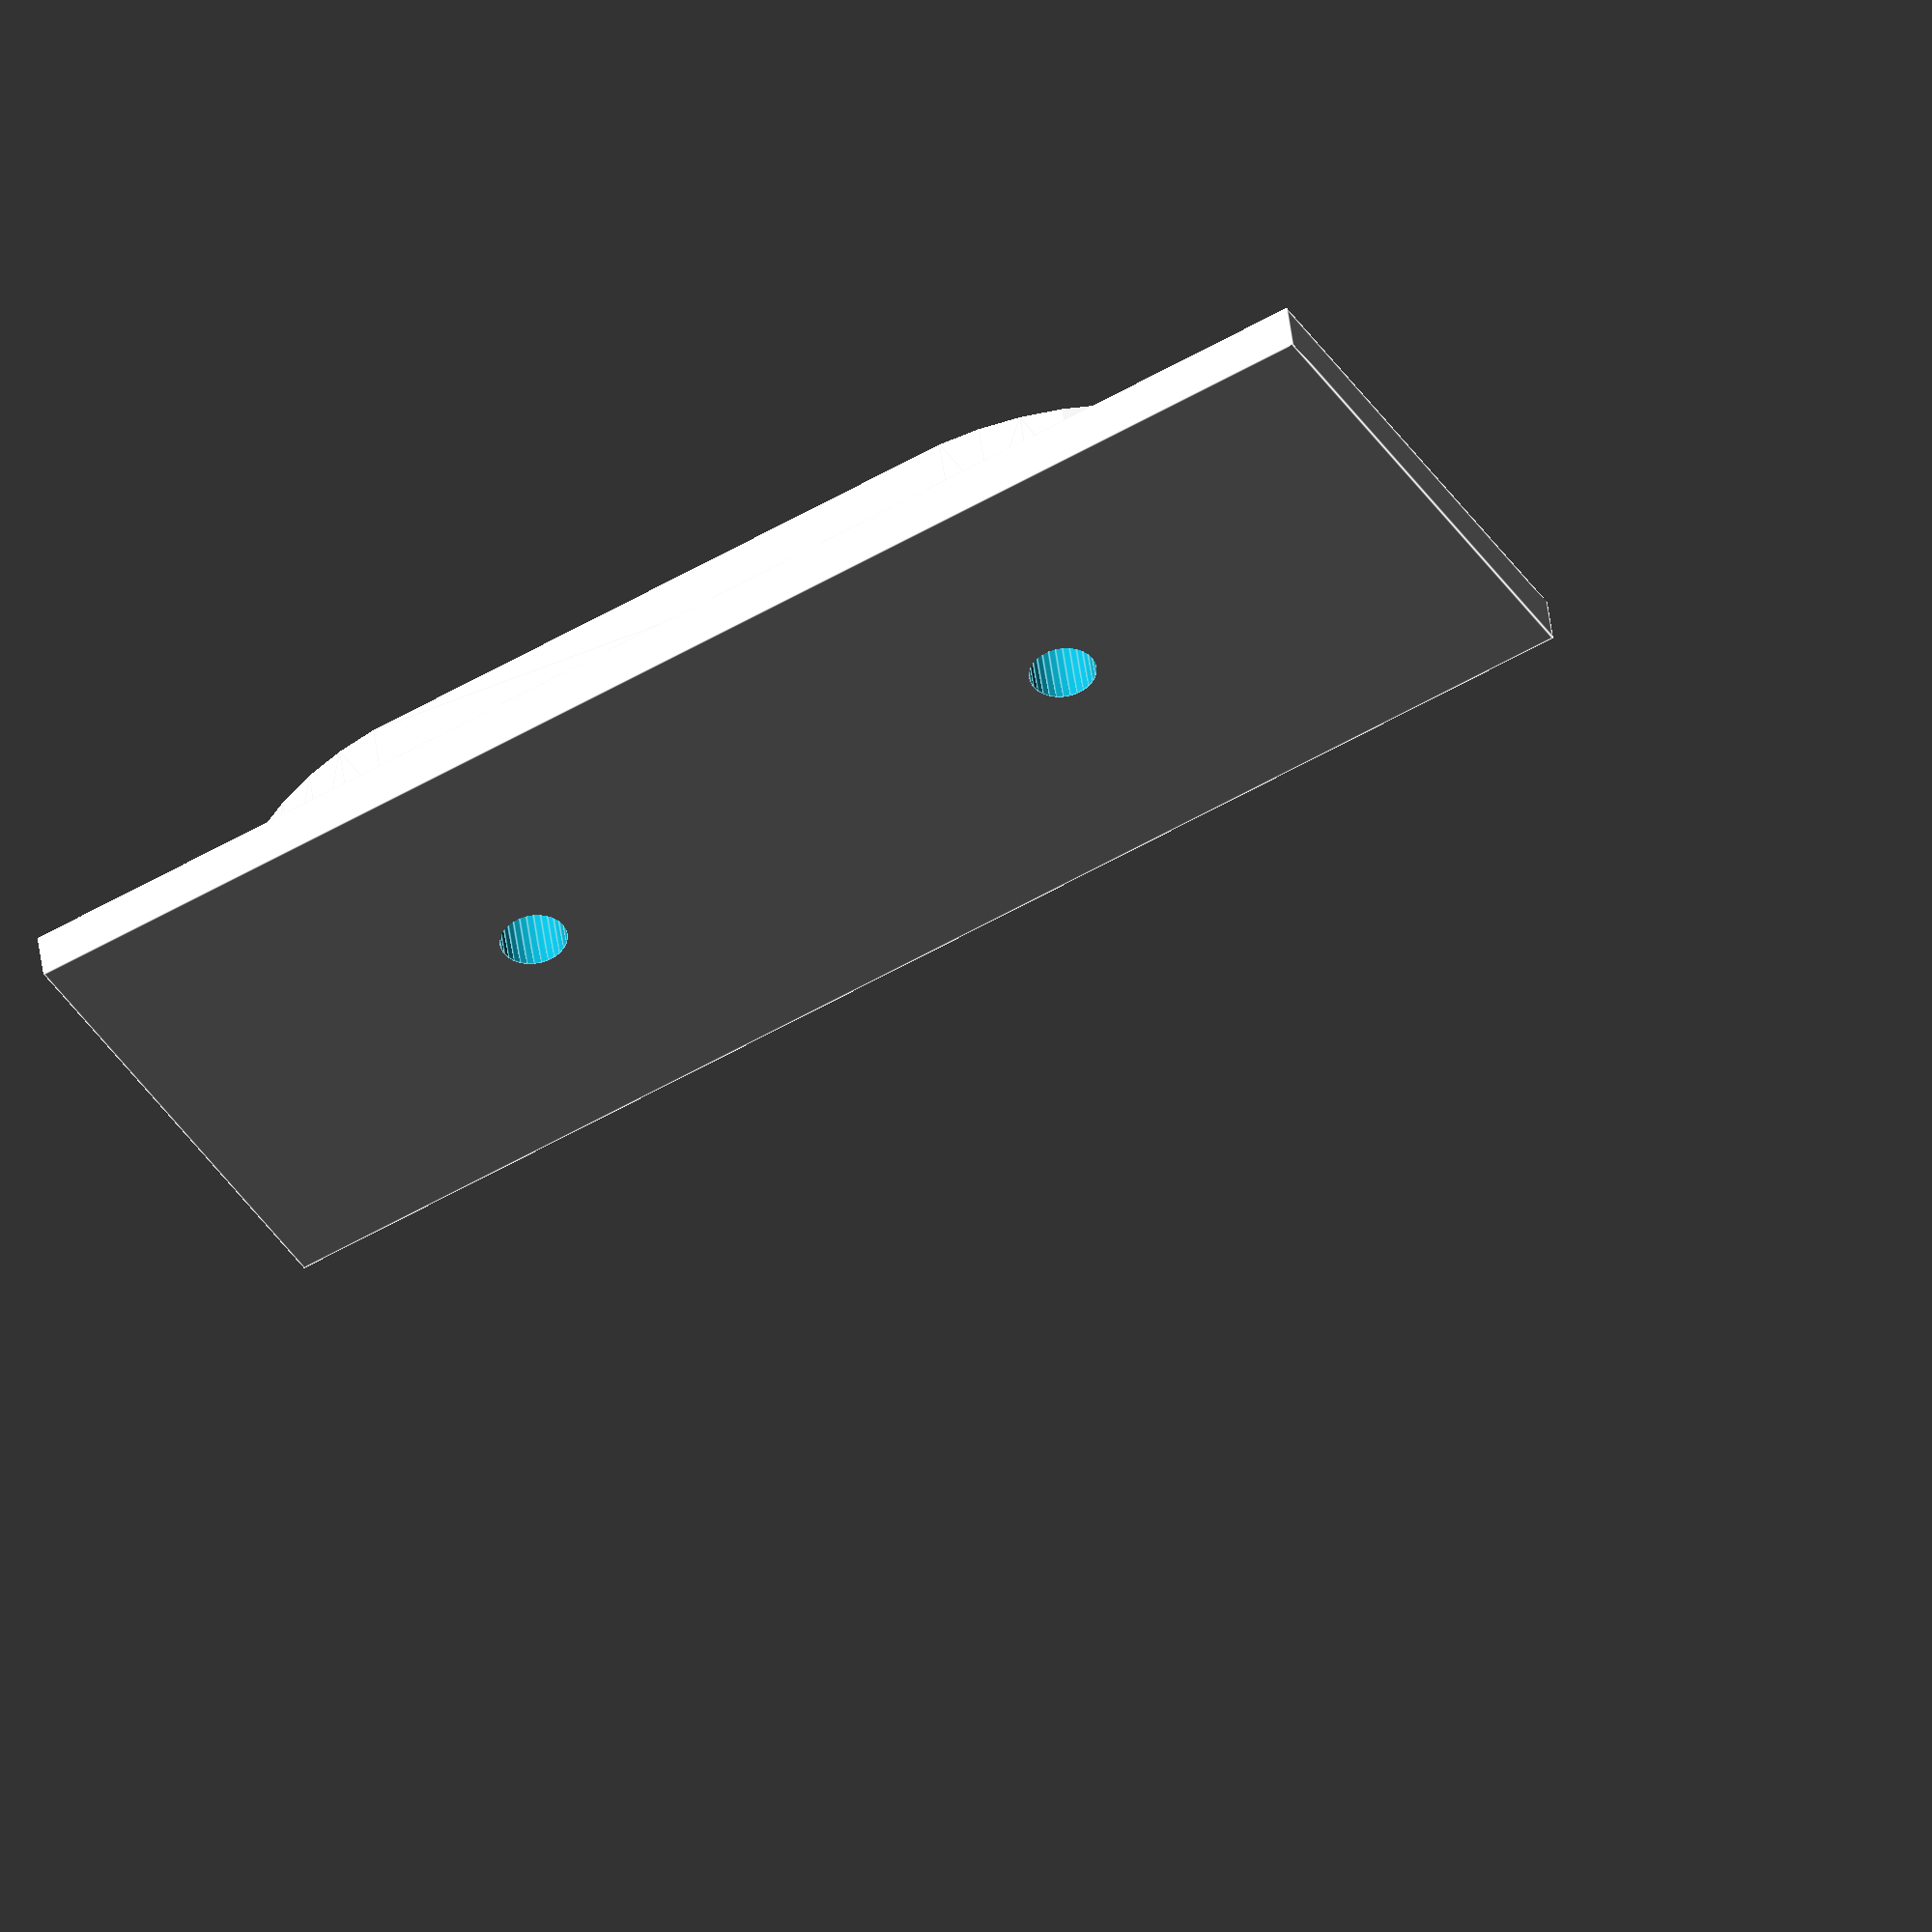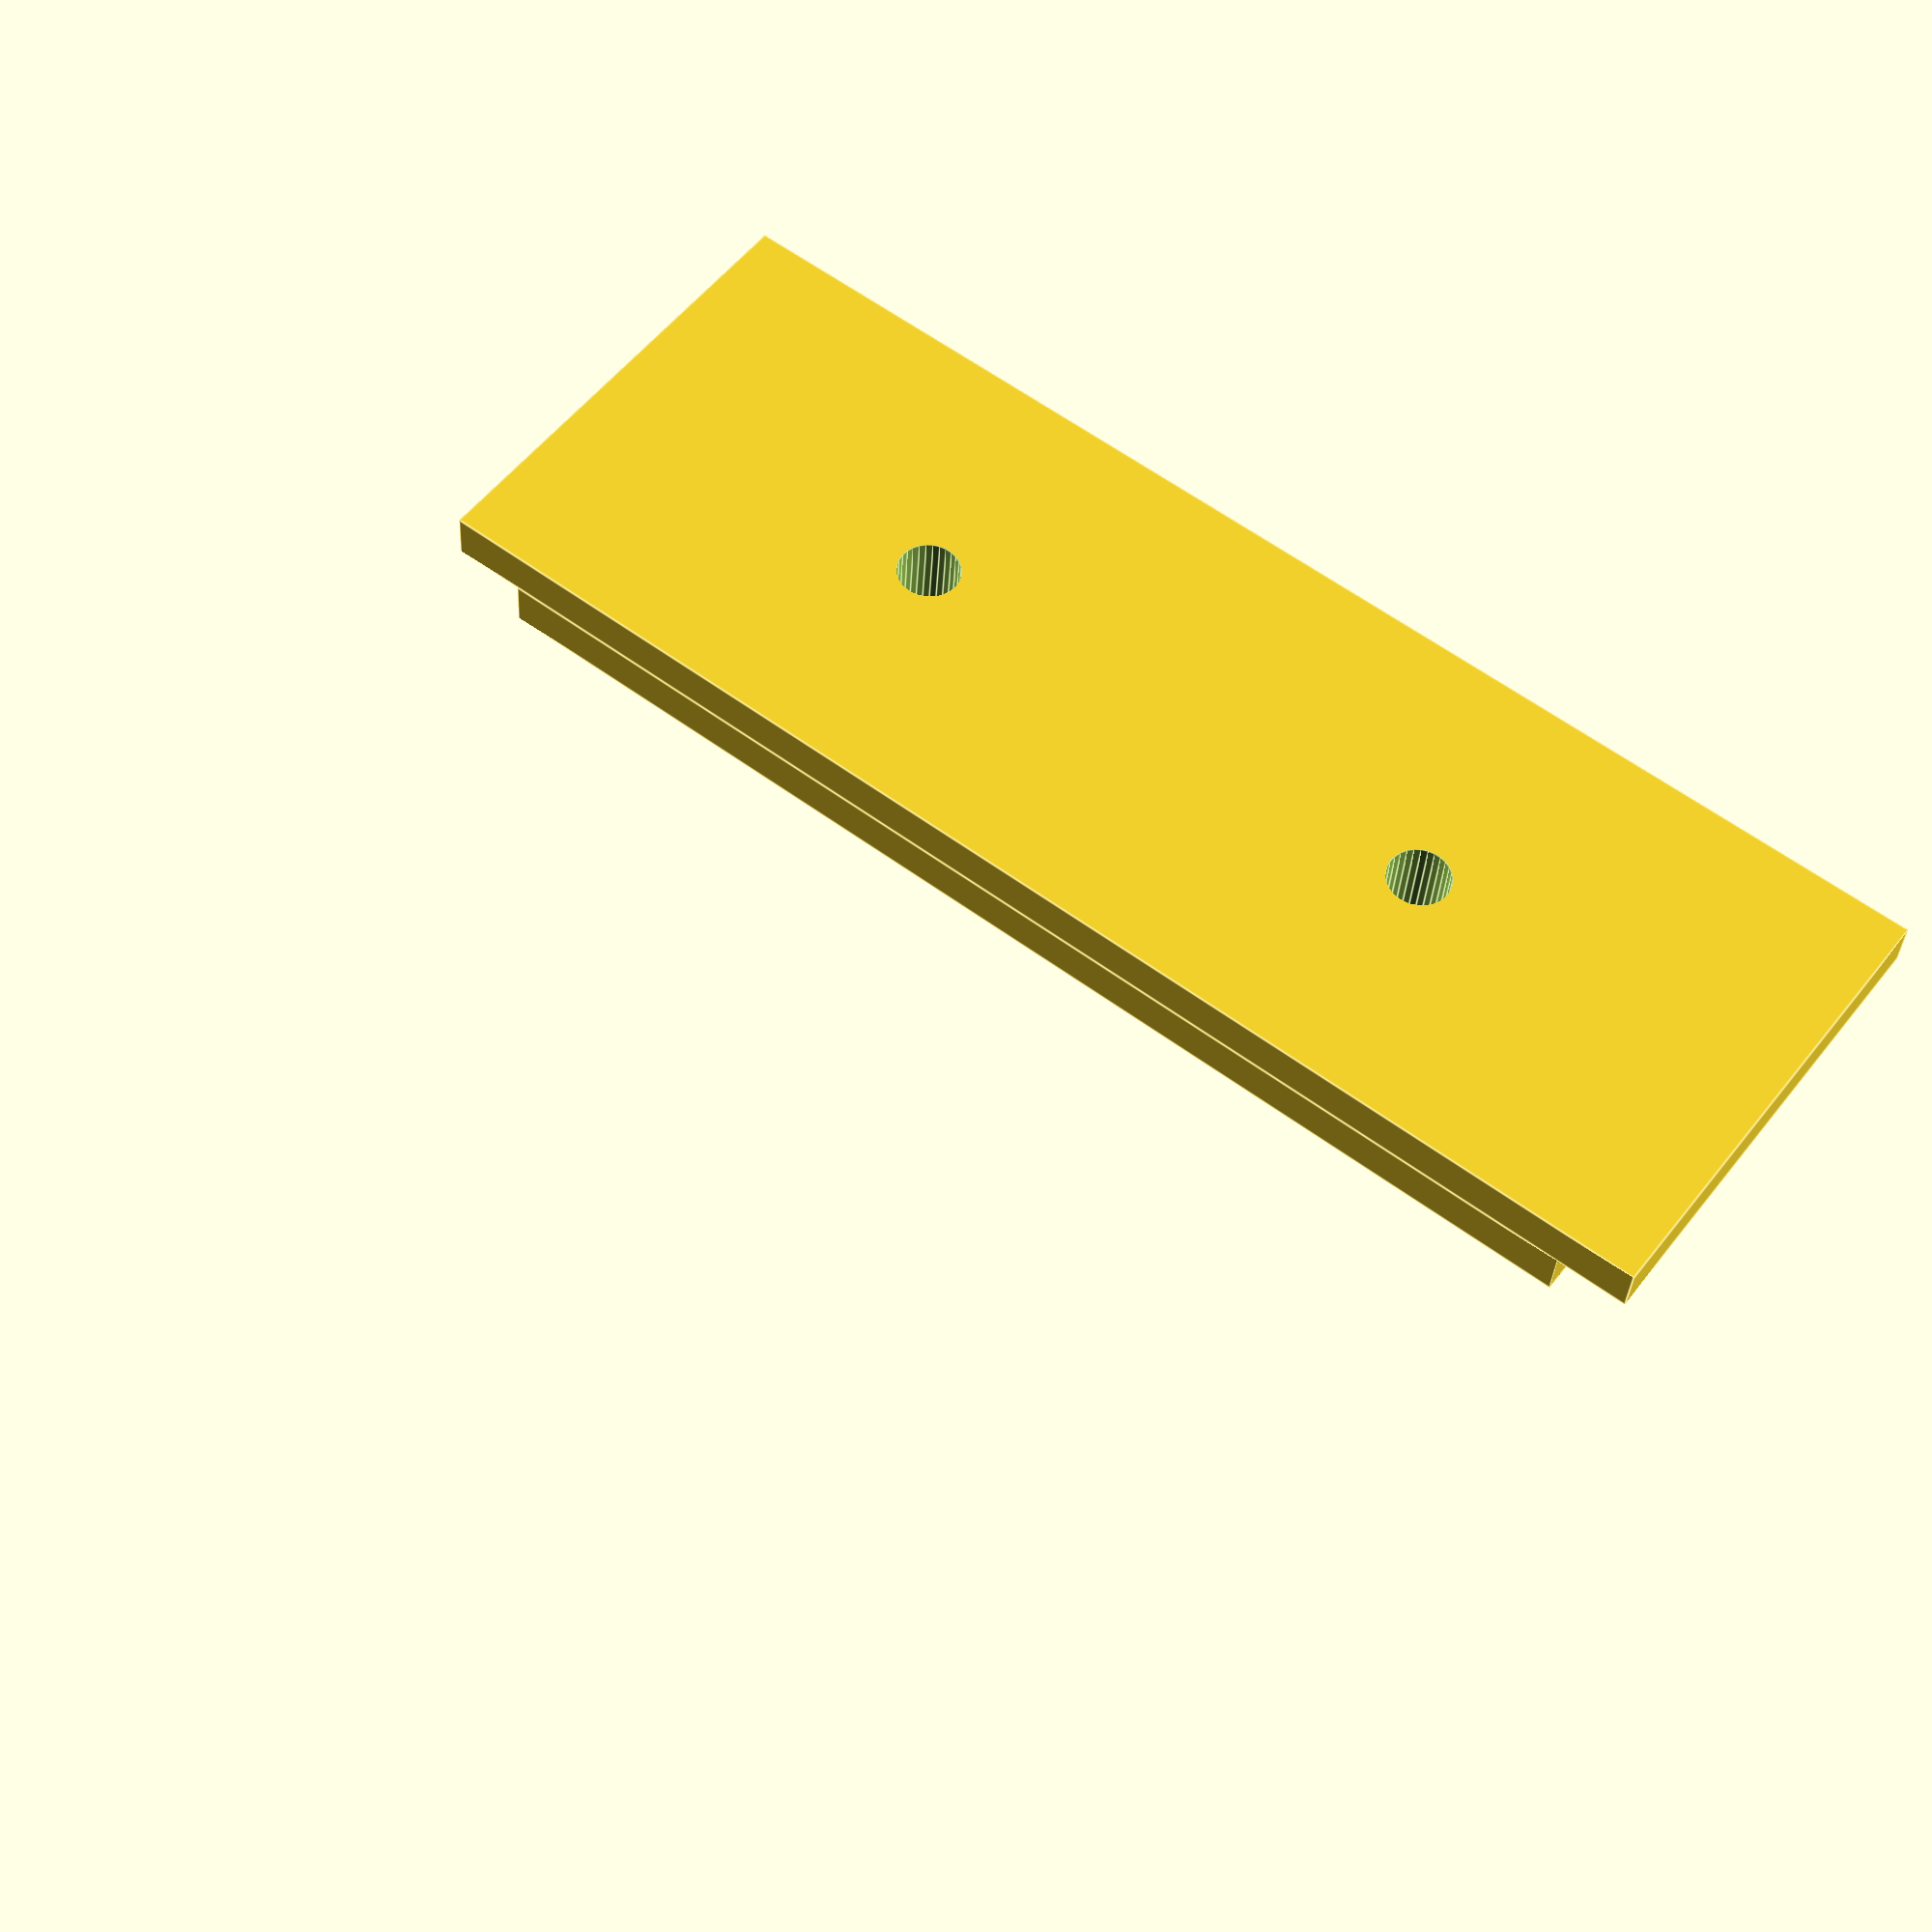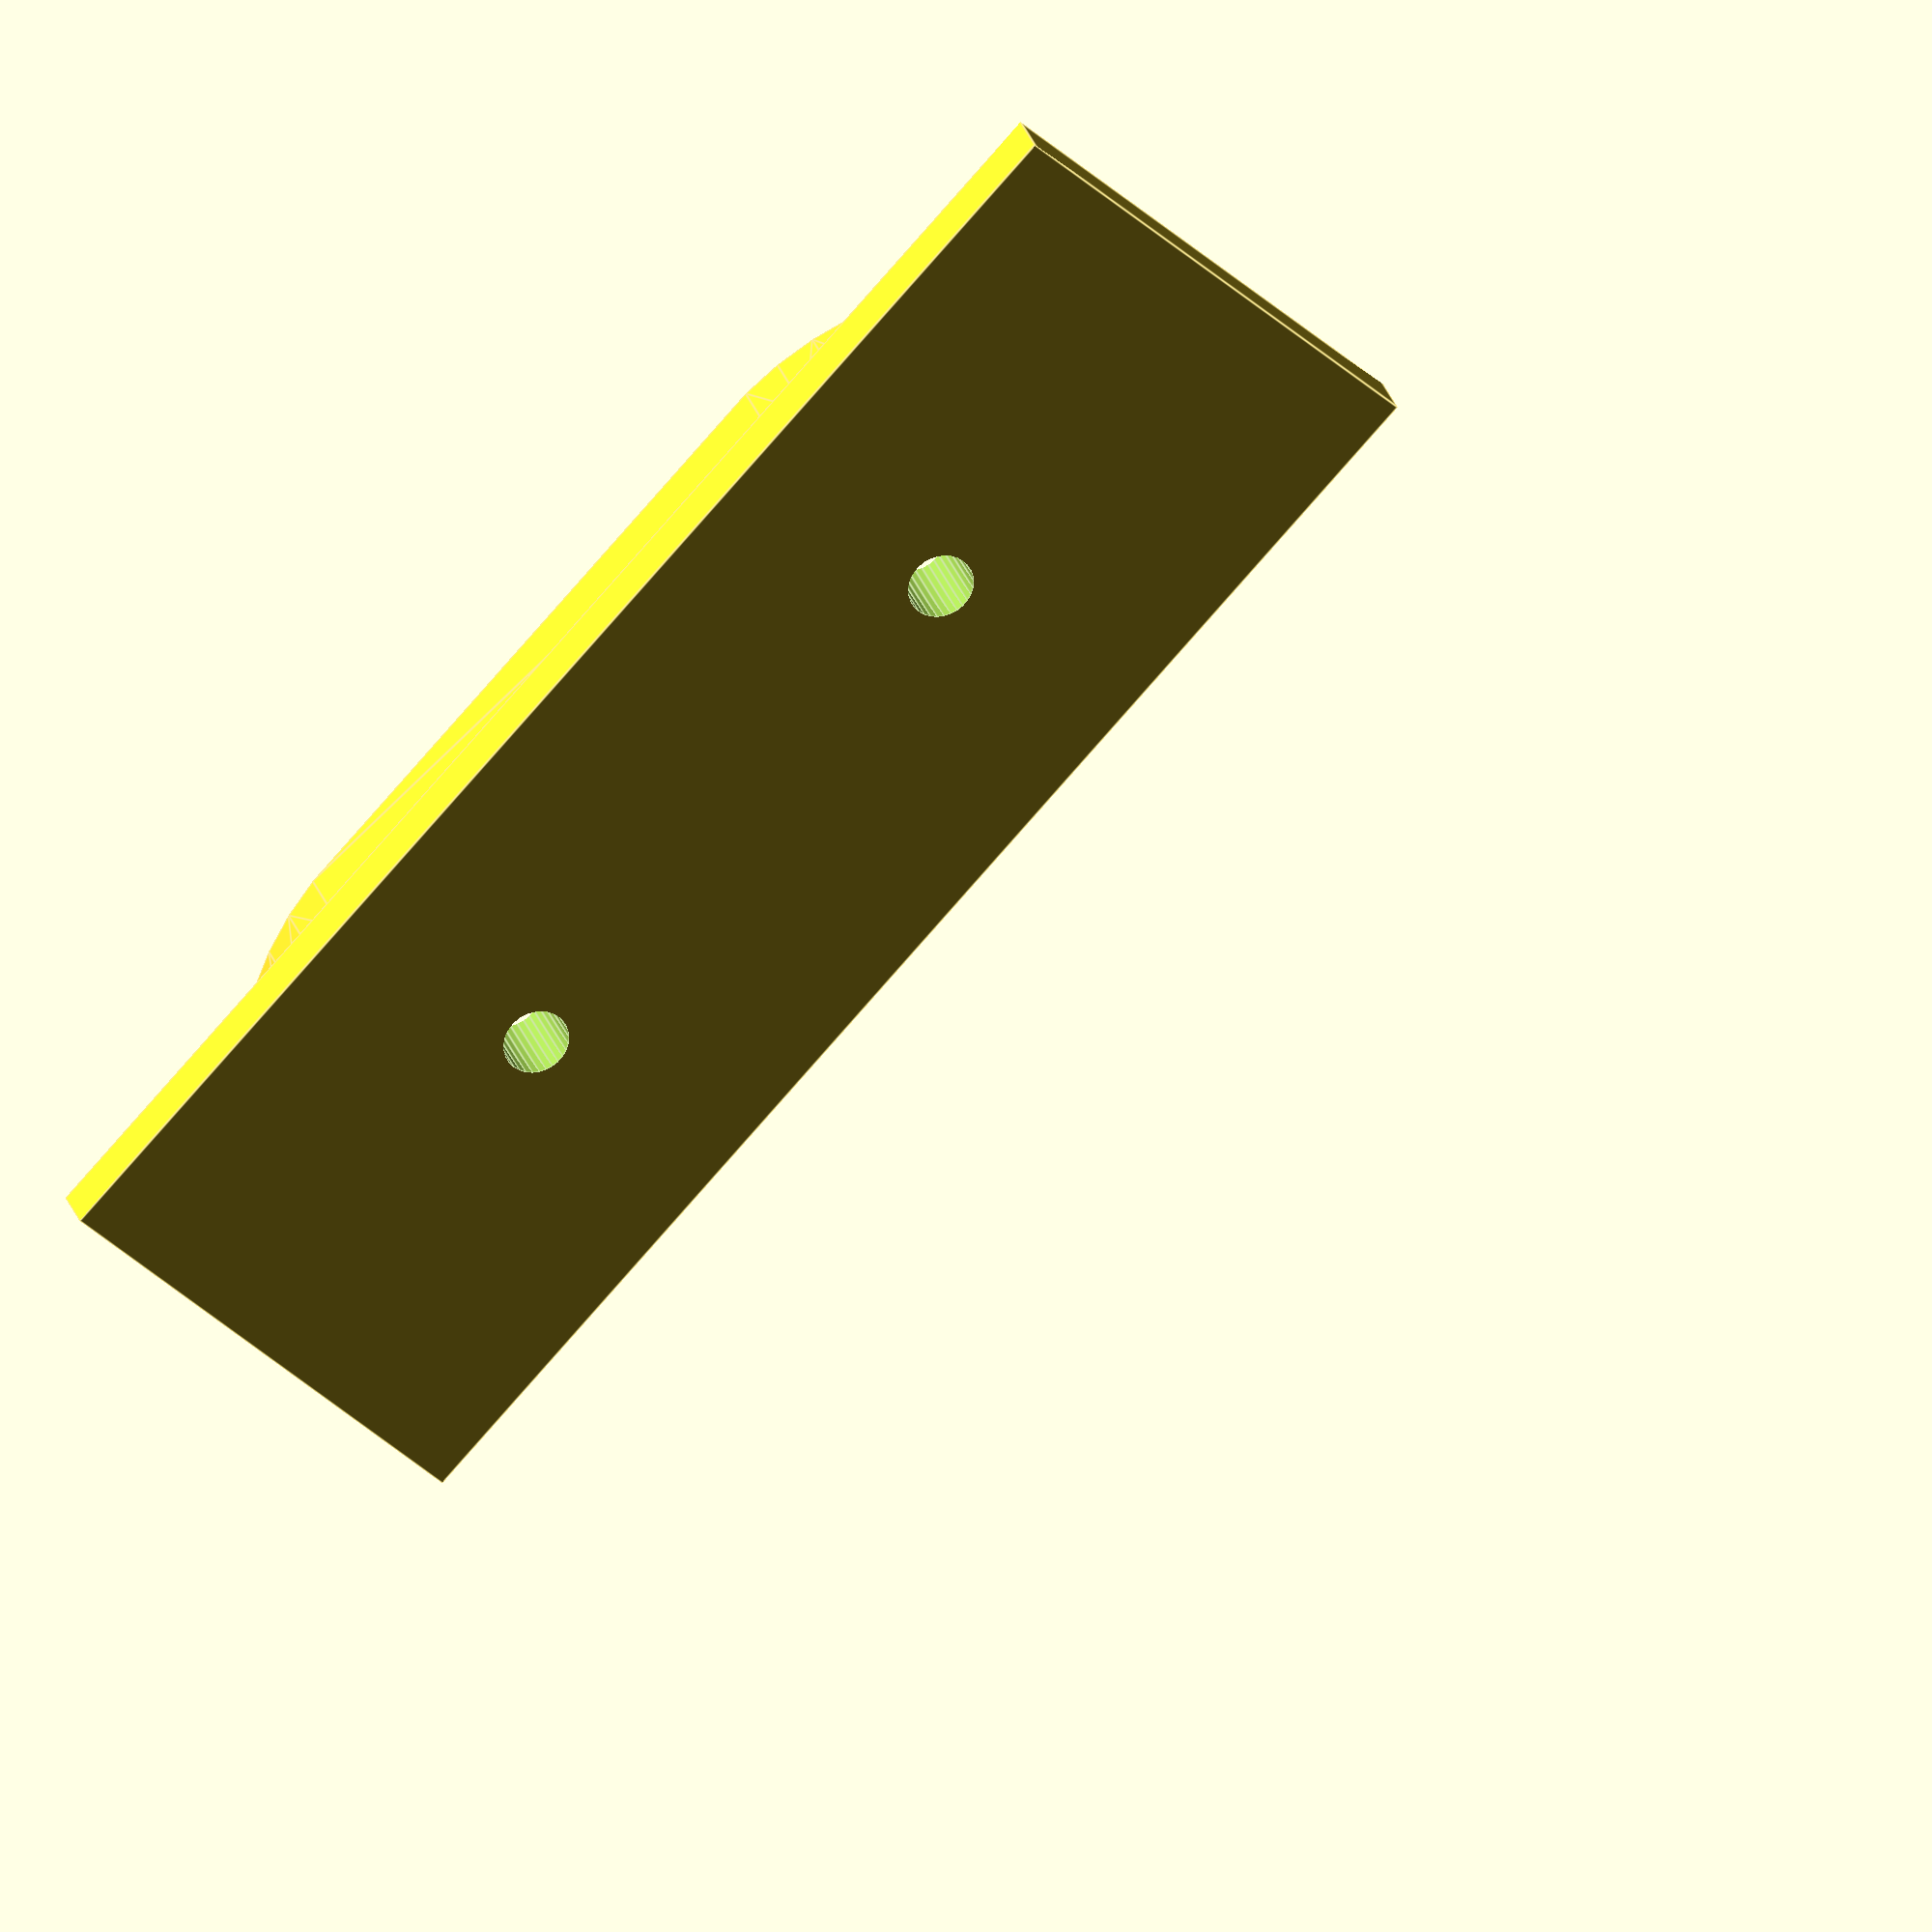
<openscad>
difference() {
  translate([0,0,6]) mirror([0,0,1]) {
  intersection(){
    cube([76,30,3]);
    minkowski(){
      translate([20,20]) cube([36,30,3]);
      cylinder(r=20,h=3,$fn=50);
    }
  }
  translate([-4.5,0,3]) 
    cube([85,30,3]);
}
  translate([20,15,-.01]) cylinder(d=4,h=10,$fn=30);
  translate([56,15,-.01]) cylinder(d=4,h=10,$fn=30);
}
</openscad>
<views>
elev=135.3 azim=30.6 roll=6.6 proj=o view=edges
elev=33.7 azim=143.1 roll=177.0 proj=p view=edges
elev=152.4 azim=47.1 roll=16.1 proj=o view=edges
</views>
